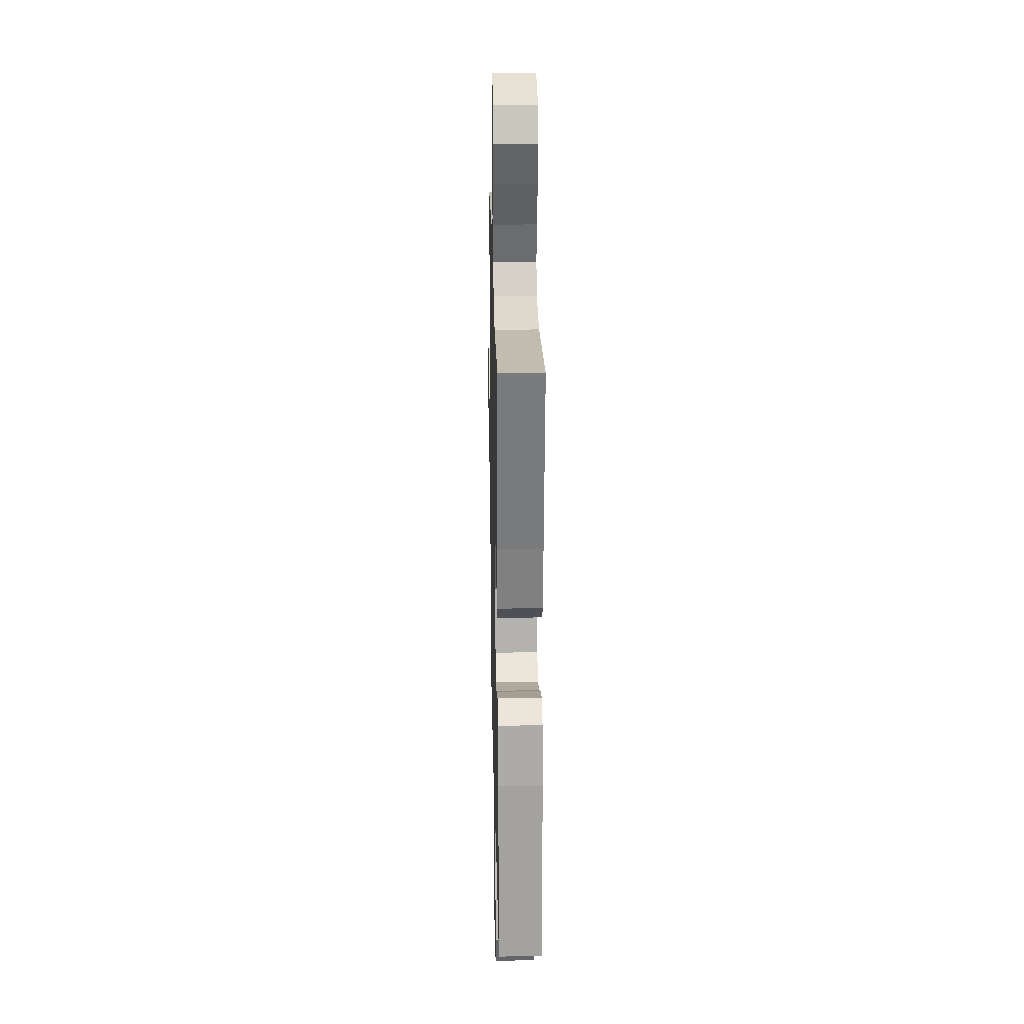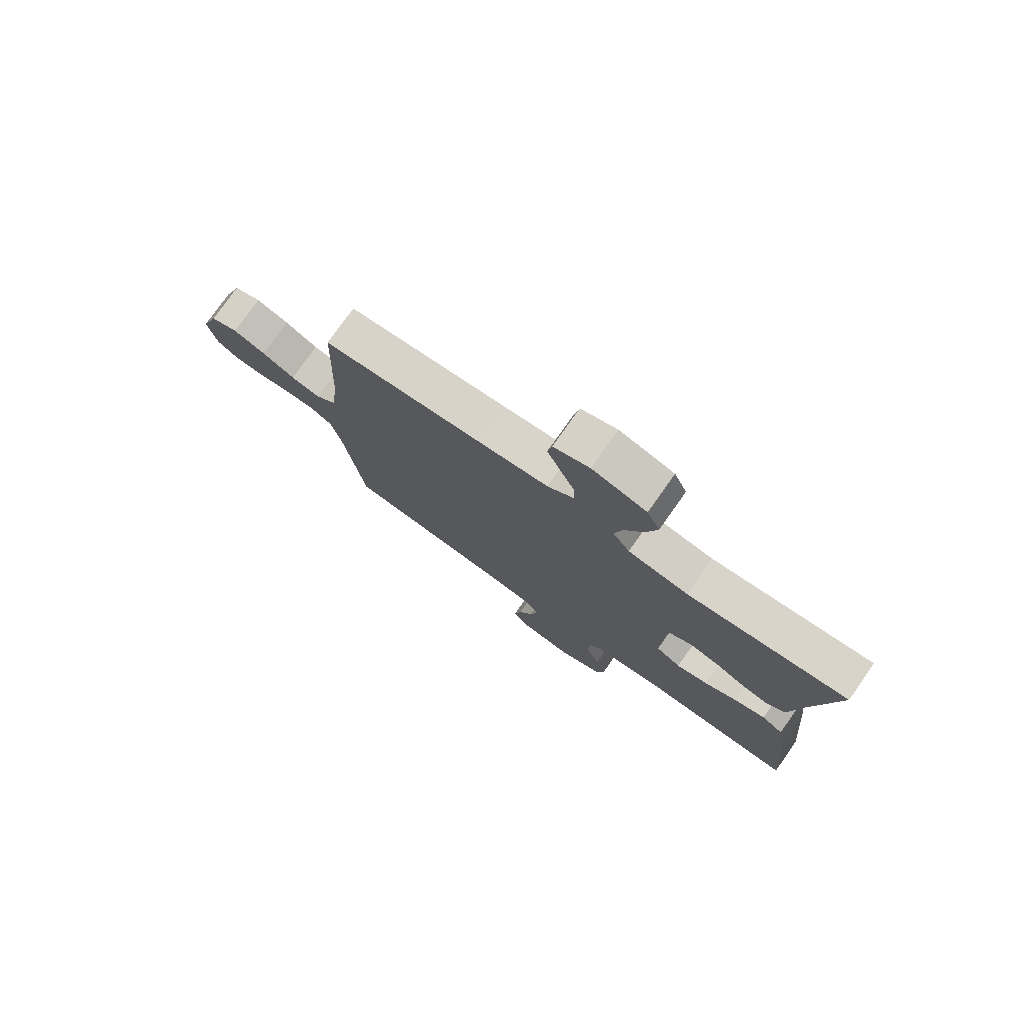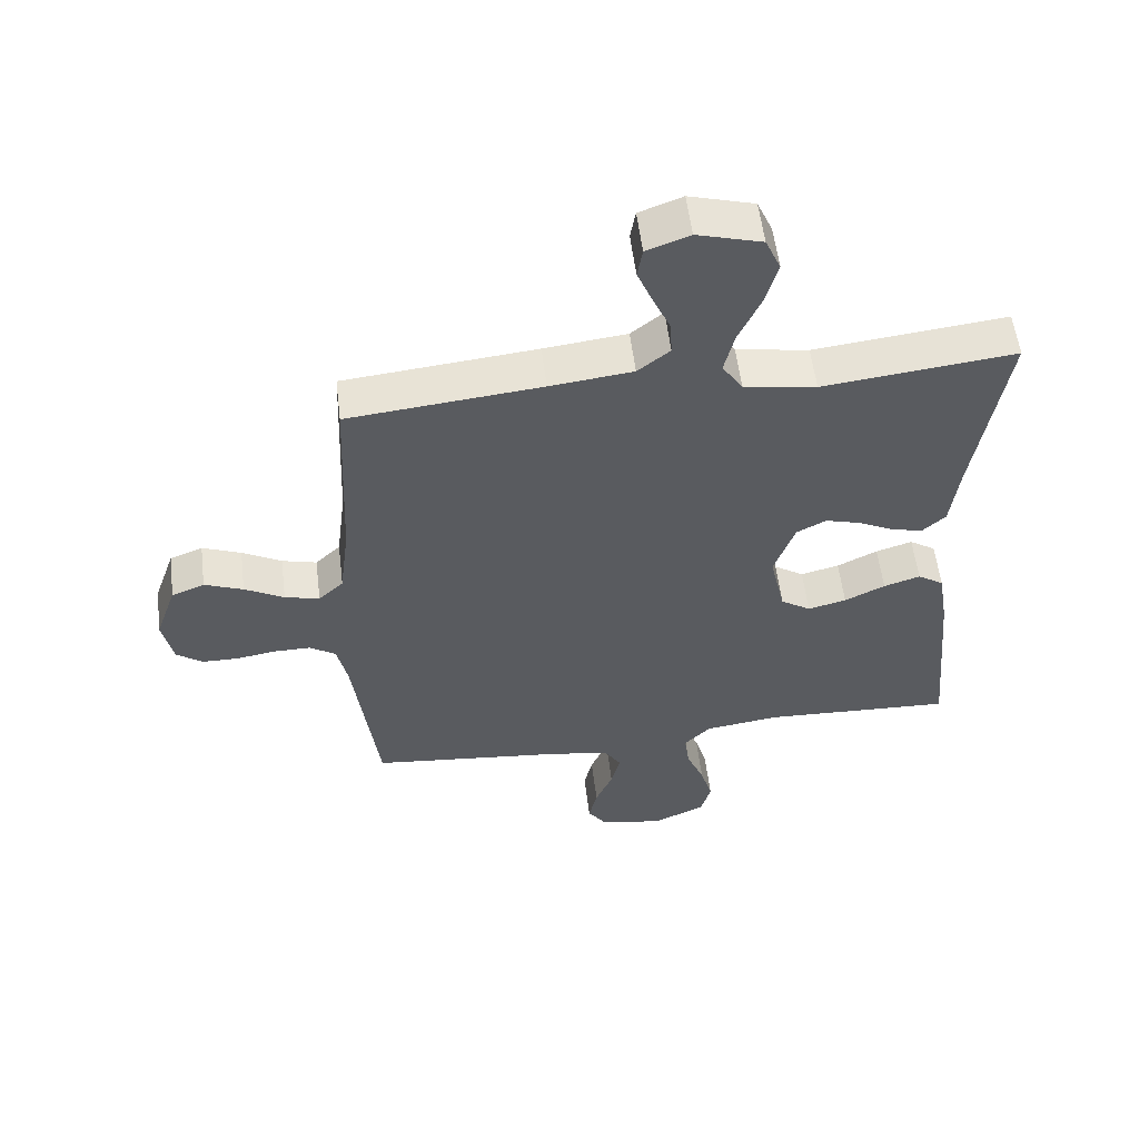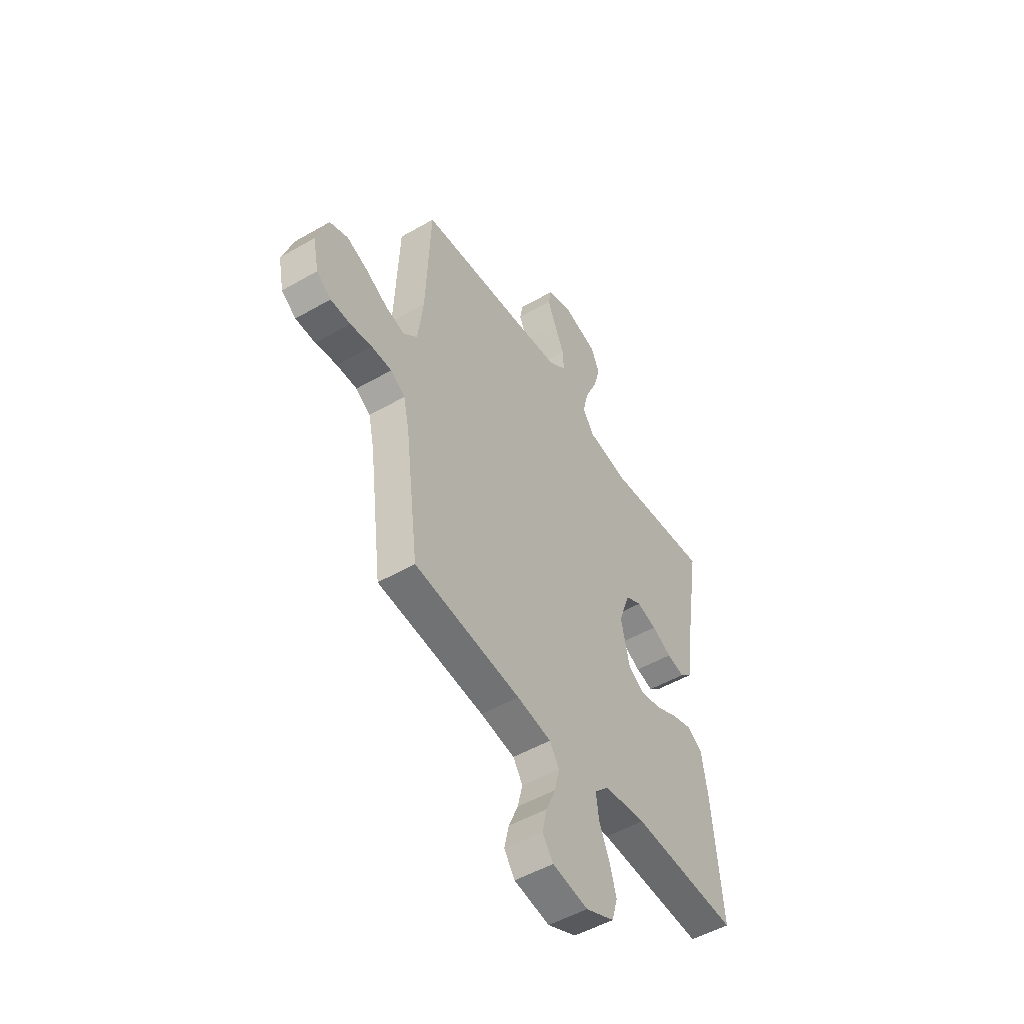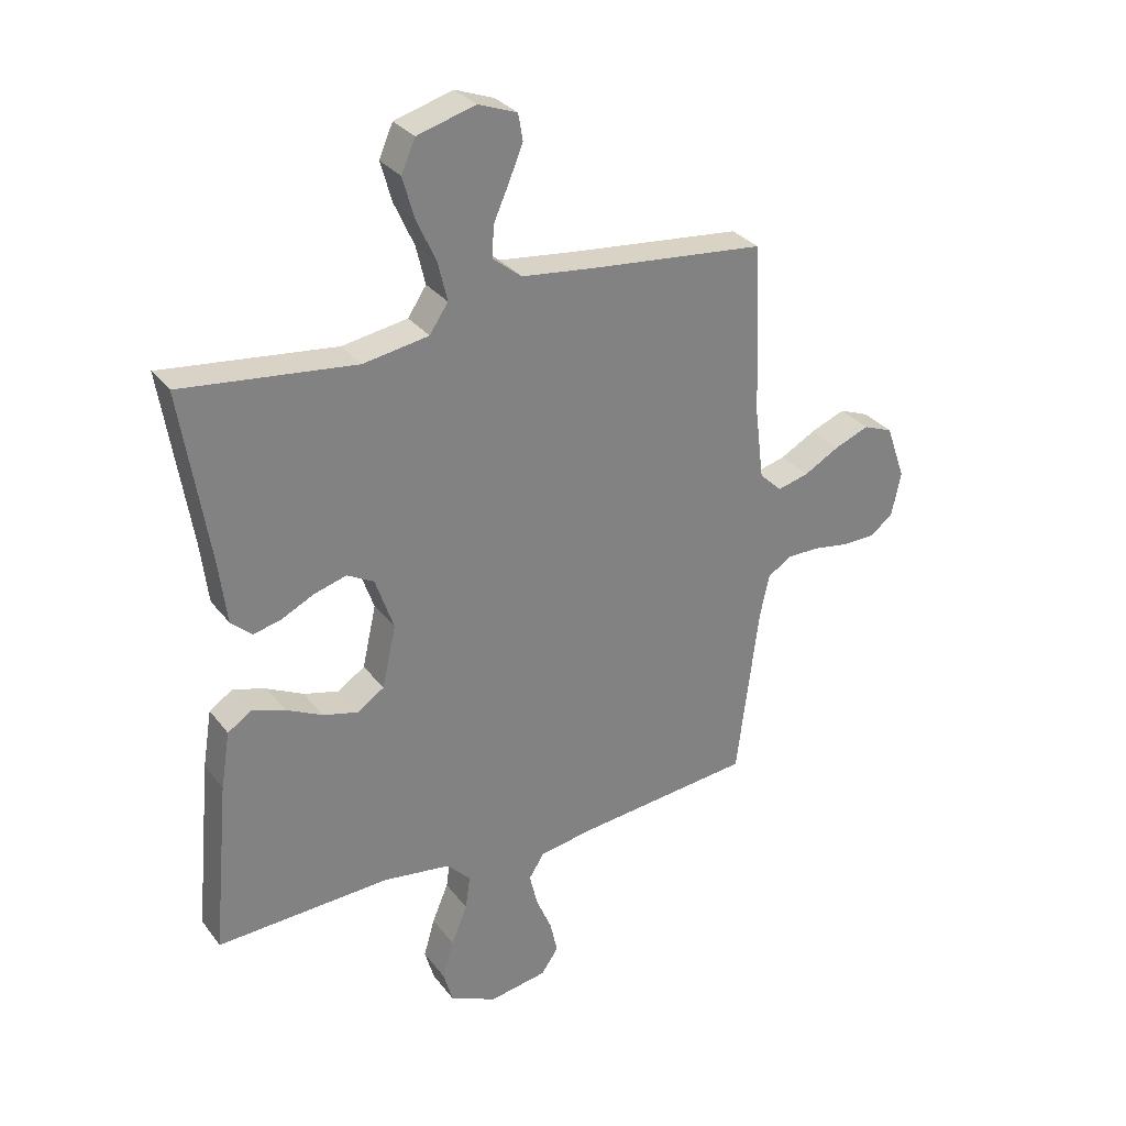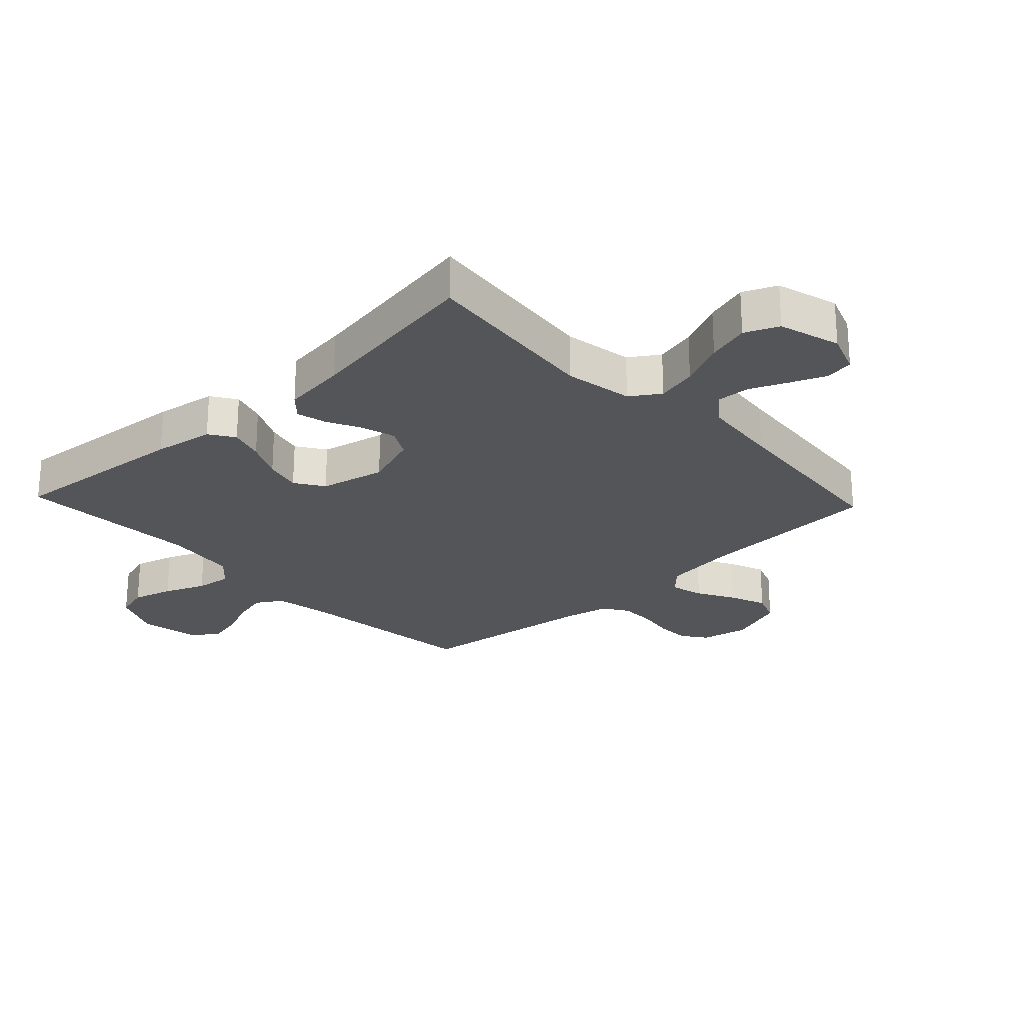
<metadata>
{"format":"obj","ext":"obj","renderer":"f3d","projection":"perspective","resolution":1024,"background":"white","views":[{"elev":23.0,"azim":-91.2,"up":"+Z"},{"elev":77.3,"azim":-144.8,"up":"+Z"},{"elev":56.1,"azim":173.0,"up":"+Z"},{"elev":-50.8,"azim":122.2,"up":"+Z"},{"elev":30.6,"azim":-30.4,"up":"+Z"},{"elev":-24.6,"azim":-46.7,"up":"+Y"}]}
</metadata>
<code>
v 0.5 0.07 -0.5
v 0.2 0.07 -0.532
v 0.103 0.07 -0.548
v 0.076 0.07 -0.59
v 0.09 0.07 -0.648
v 0.117 0.07 -0.711
v 0.13 0.07 -0.769
v 0.1 0.07 -0.812
v 0 0.07 -0.829
v -0.081 0.07 -0.792
v -0.097 0.07 -0.736
v -0.078 0.07 -0.67
v -0.05 0.07 -0.603
v -0.042 0.07 -0.544
v -0.083 0.07 -0.502
v -0.2 0.07 -0.486
v -0.5 0.07 -0.5
v -0.472 0.07 -0.2
v -0.456 0.07 -0.101
v -0.415 0.07 -0.074
v -0.358 0.07 -0.092
v -0.295 0.07 -0.123
v -0.235 0.07 -0.138
v -0.188 0.07 -0.107
v -0.164 0.07 0
v -0.196 0.07 0.092
v -0.242 0.07 0.117
v -0.298 0.07 0.101
v -0.354 0.07 0.073
v -0.403 0.07 0.061
v -0.439 0.07 0.094
v -0.452 0.07 0.2
v -0.5 0.07 0.5
v -0.2 0.07 0.466
v -0.087 0.07 0.485
v -0.055 0.07 0.533
v -0.071 0.07 0.6
v -0.105 0.07 0.675
v -0.125 0.07 0.745
v -0.101 0.07 0.8
v 0 0.07 0.829
v 0.067 0.07 0.804
v 0.075 0.07 0.758
v 0.051 0.07 0.7
v 0.024 0.07 0.639
v 0.021 0.07 0.585
v 0.071 0.07 0.545
v 0.2 0.07 0.53
v 0.5 0.07 0.5
v 0.513 0.07 0.2
v 0.528 0.07 0.079
v 0.567 0.07 0.042
v 0.621 0.07 0.056
v 0.682 0.07 0.09
v 0.742 0.07 0.114
v 0.793 0.07 0.094
v 0.826 0.07 0
v 0.81 0.07 -0.078
v 0.769 0.07 -0.108
v 0.713 0.07 -0.109
v 0.652 0.07 -0.099
v 0.595 0.07 -0.099
v 0.554 0.07 -0.126
v 0.538 0.07 -0.2
v 0.5 0 -0.5
v 0.2 0 -0.532
v 0.103 0 -0.548
v 0.076 0 -0.59
v 0.09 0 -0.648
v 0.117 0 -0.711
v 0.13 0 -0.769
v 0.1 0 -0.812
v 0 0 -0.829
v -0.081 0 -0.792
v -0.097 0 -0.736
v -0.078 0 -0.67
v -0.05 0 -0.603
v -0.042 0 -0.544
v -0.083 0 -0.502
v -0.2 0 -0.486
v -0.5 0 -0.5
v -0.472 0 -0.2
v -0.456 0 -0.101
v -0.415 0 -0.074
v -0.358 0 -0.092
v -0.295 0 -0.123
v -0.235 0 -0.138
v -0.188 0 -0.107
v -0.164 0 0
v -0.196 0 0.092
v -0.242 0 0.117
v -0.298 0 0.101
v -0.354 0 0.073
v -0.403 0 0.061
v -0.439 0 0.094
v -0.452 0 0.2
v -0.5 0 0.5
v -0.2 0 0.466
v -0.087 0 0.485
v -0.055 0 0.533
v -0.071 0 0.6
v -0.105 0 0.675
v -0.125 0 0.745
v -0.101 0 0.8
v 0 0 0.829
v 0.067 0 0.804
v 0.075 0 0.758
v 0.051 0 0.7
v 0.024 0 0.639
v 0.021 0 0.585
v 0.071 0 0.545
v 0.2 0 0.53
v 0.5 0 0.5
v 0.513 0 0.2
v 0.528 0 0.079
v 0.567 0 0.042
v 0.621 0 0.056
v 0.682 0 0.09
v 0.742 0 0.114
v 0.793 0 0.094
v 0.826 0 0
v 0.81 0 -0.078
v 0.769 0 -0.108
v 0.713 0 -0.109
v 0.652 0 -0.099
v 0.595 0 -0.099
v 0.554 0 -0.126
v 0.538 0 -0.2
f 58 59 60 61
f 58 61 62
f 57 58 62
f 56 57 62
f 53 54 55 56
f 52 53 56 62
f 51 52 62 63
f 48 49 50
f 47 48 50 51
f 46 47 51 63
f 42 43 44 45
f 40 41 42 45
f 40 45 46
f 37 38 39 40
f 36 37 40 46
f 35 36 46 63
f 32 33 34
f 28 29 30 31
f 27 28 31 32
f 19 20 21 22
f 19 22 23
f 16 17 18 19
f 15 16 19 23
f 14 15 23 24
f 10 11 12 13
f 8 9 10 13
f 8 13 14
f 5 6 7 8
f 4 5 8 14
f 3 4 14 24
f 64 1 2
f 27 32 34 35
f 26 27 35 63
f 25 26 63 64
f 24 25 64
f 2 3 24 64
f 125 124 123 122
f 126 125 122
f 126 122 121
f 126 121 120
f 120 119 118 117
f 126 120 117 116
f 127 126 116 115
f 114 113 112
f 115 114 112 111
f 127 115 111 110
f 109 108 107 106
f 109 106 105 104
f 110 109 104
f 104 103 102 101
f 110 104 101 100
f 127 110 100 99
f 98 97 96
f 95 94 93 92
f 96 95 92 91
f 86 85 84 83
f 87 86 83
f 83 82 81 80
f 87 83 80 79
f 88 87 79 78
f 77 76 75 74
f 77 74 73 72
f 78 77 72
f 72 71 70 69
f 78 72 69 68
f 88 78 68 67
f 66 65 128
f 99 98 96 91
f 127 99 91 90
f 128 127 90 89
f 128 89 88
f 128 88 67 66
f 1 65 66 2
f 2 66 67 3
f 3 67 68 4
f 4 68 69 5
f 5 69 70 6
f 6 70 71 7
f 7 71 72 8
f 8 72 73 9
f 9 73 74 10
f 10 74 75 11
f 11 75 76 12
f 12 76 77 13
f 13 77 78 14
f 14 78 79 15
f 15 79 80 16
f 16 80 81 17
f 17 81 82 18
f 18 82 83 19
f 19 83 84 20
f 20 84 85 21
f 21 85 86 22
f 22 86 87 23
f 23 87 88 24
f 24 88 89 25
f 25 89 90 26
f 26 90 91 27
f 27 91 92 28
f 28 92 93 29
f 29 93 94 30
f 30 94 95 31
f 31 95 96 32
f 32 96 97 33
f 33 97 98 34
f 34 98 99 35
f 35 99 100 36
f 36 100 101 37
f 37 101 102 38
f 38 102 103 39
f 39 103 104 40
f 40 104 105 41
f 41 105 106 42
f 42 106 107 43
f 43 107 108 44
f 44 108 109 45
f 45 109 110 46
f 46 110 111 47
f 47 111 112 48
f 48 112 113 49
f 49 113 114 50
f 50 114 115 51
f 51 115 116 52
f 52 116 117 53
f 53 117 118 54
f 54 118 119 55
f 55 119 120 56
f 56 120 121 57
f 57 121 122 58
f 58 122 123 59
f 59 123 124 60
f 60 124 125 61
f 61 125 126 62
f 62 126 127 63
f 63 127 128 64
f 64 128 65 1

</code>
